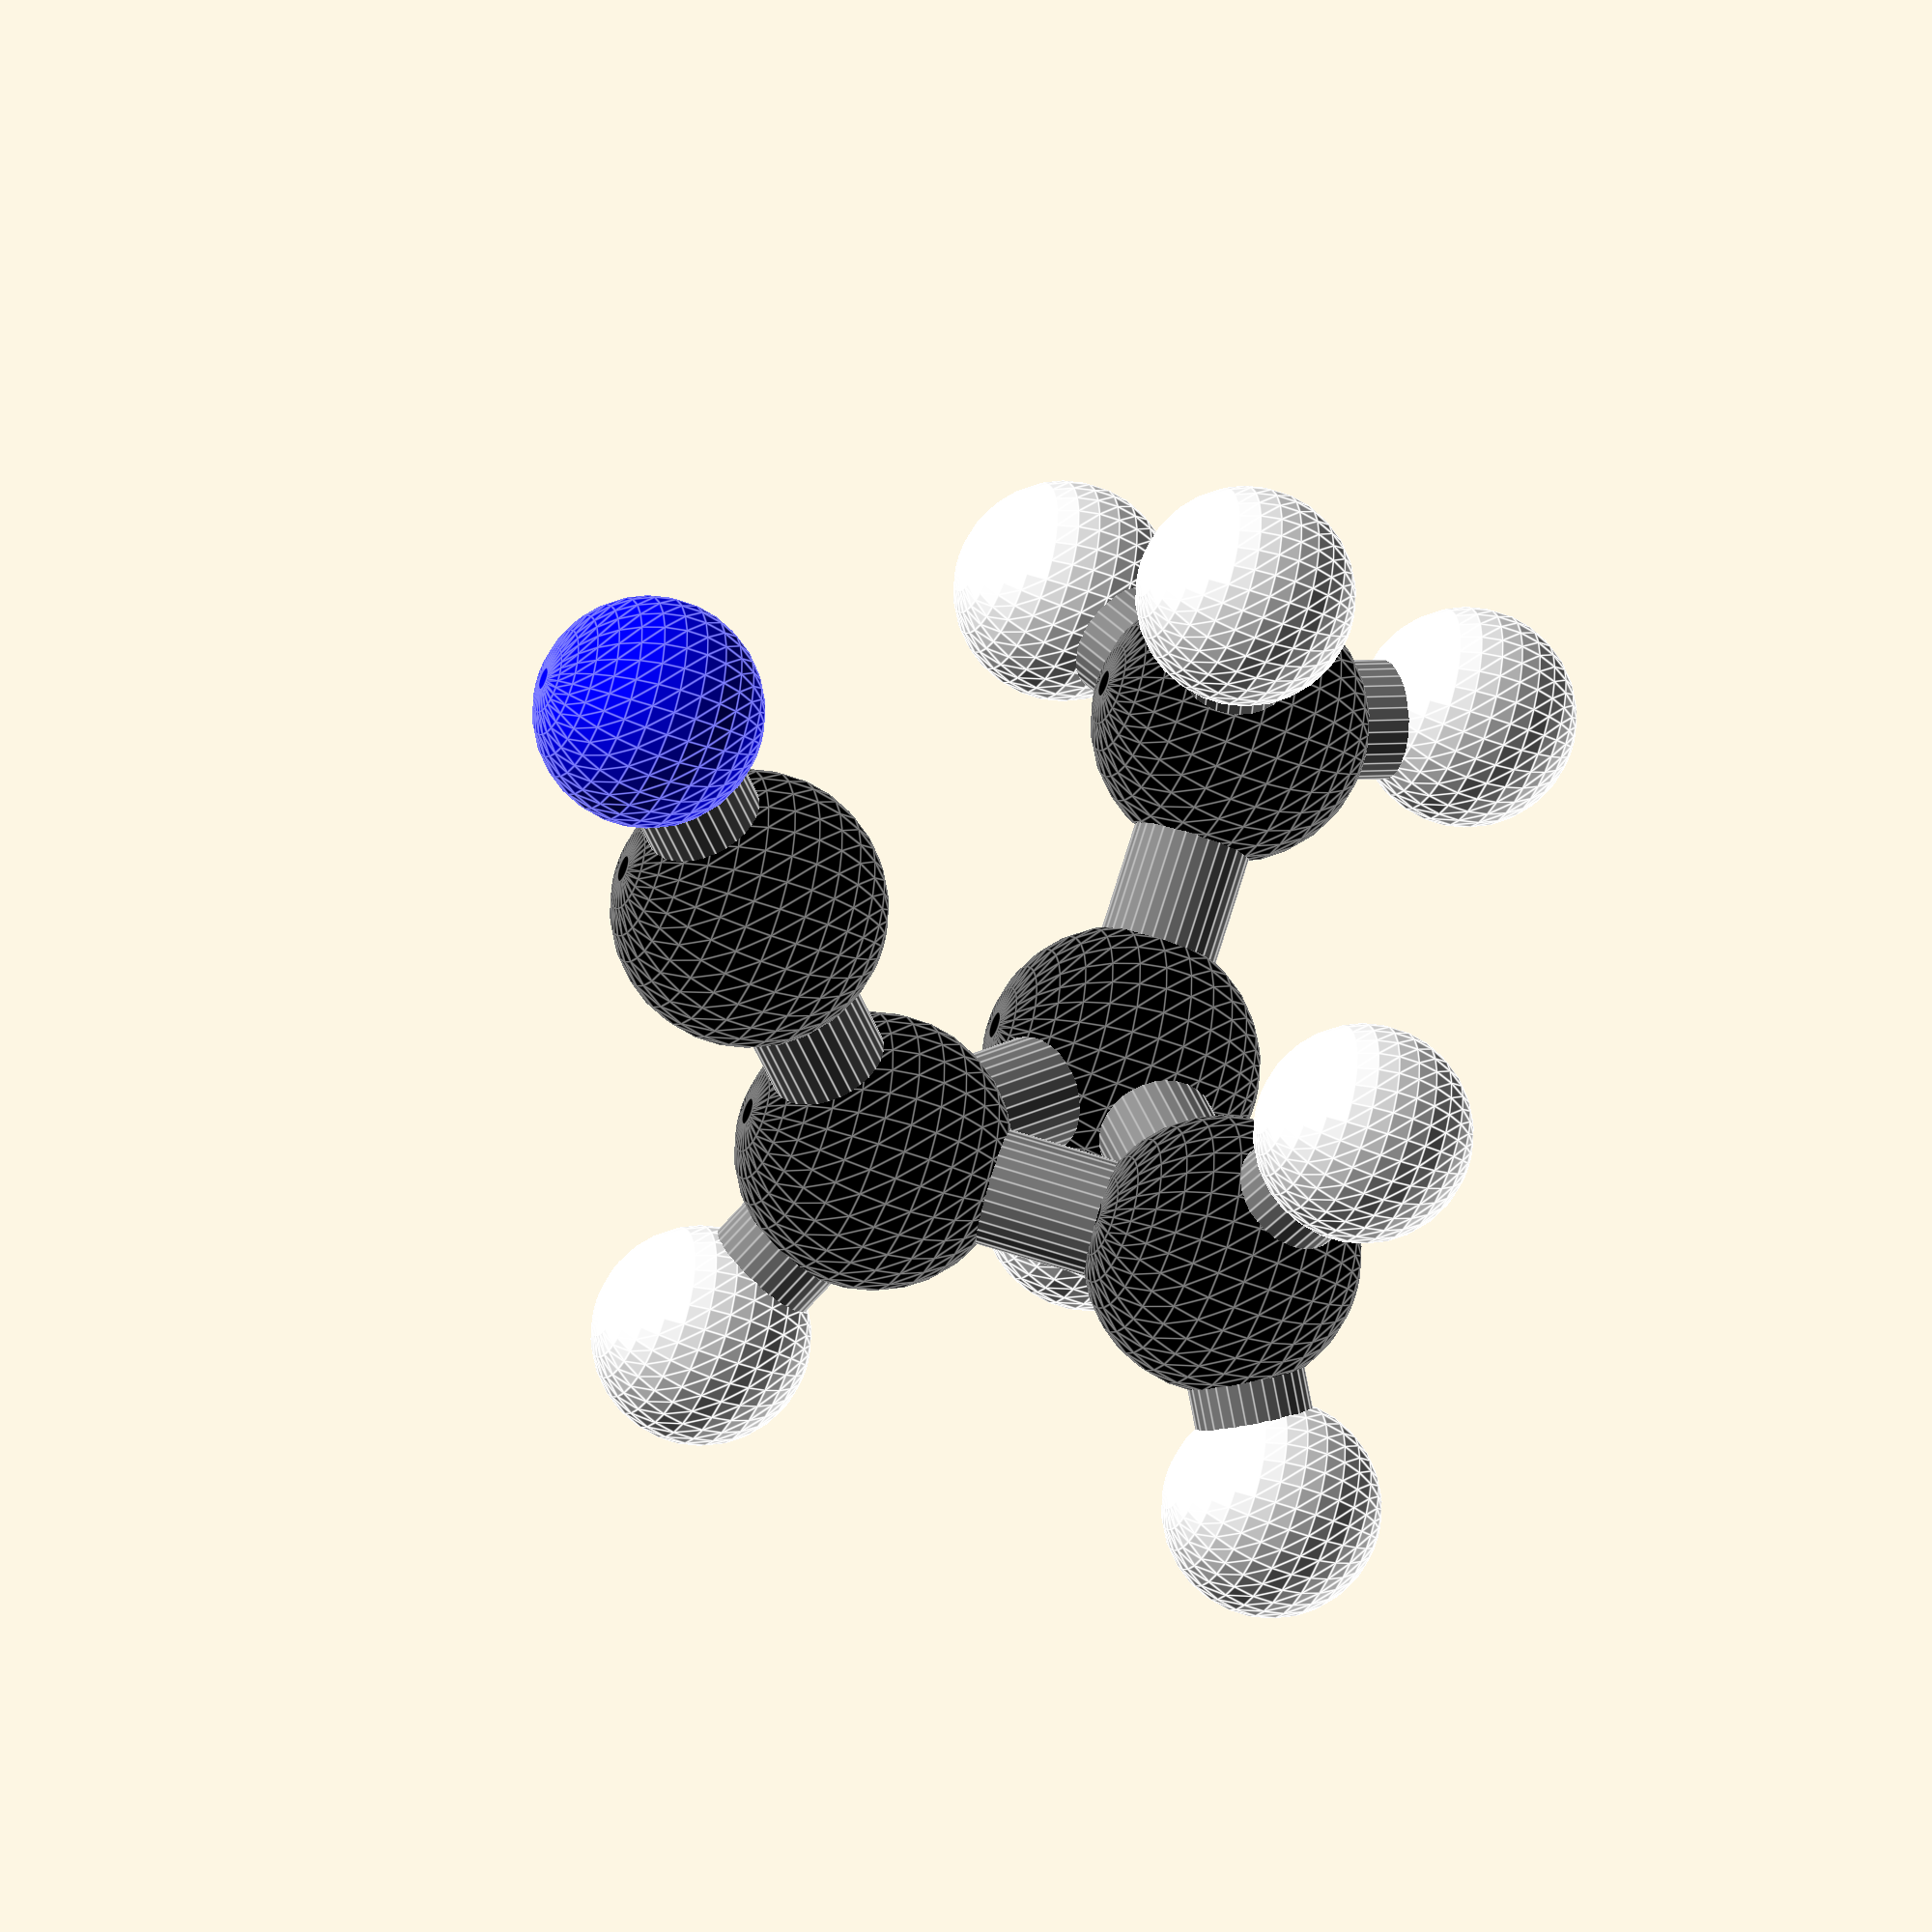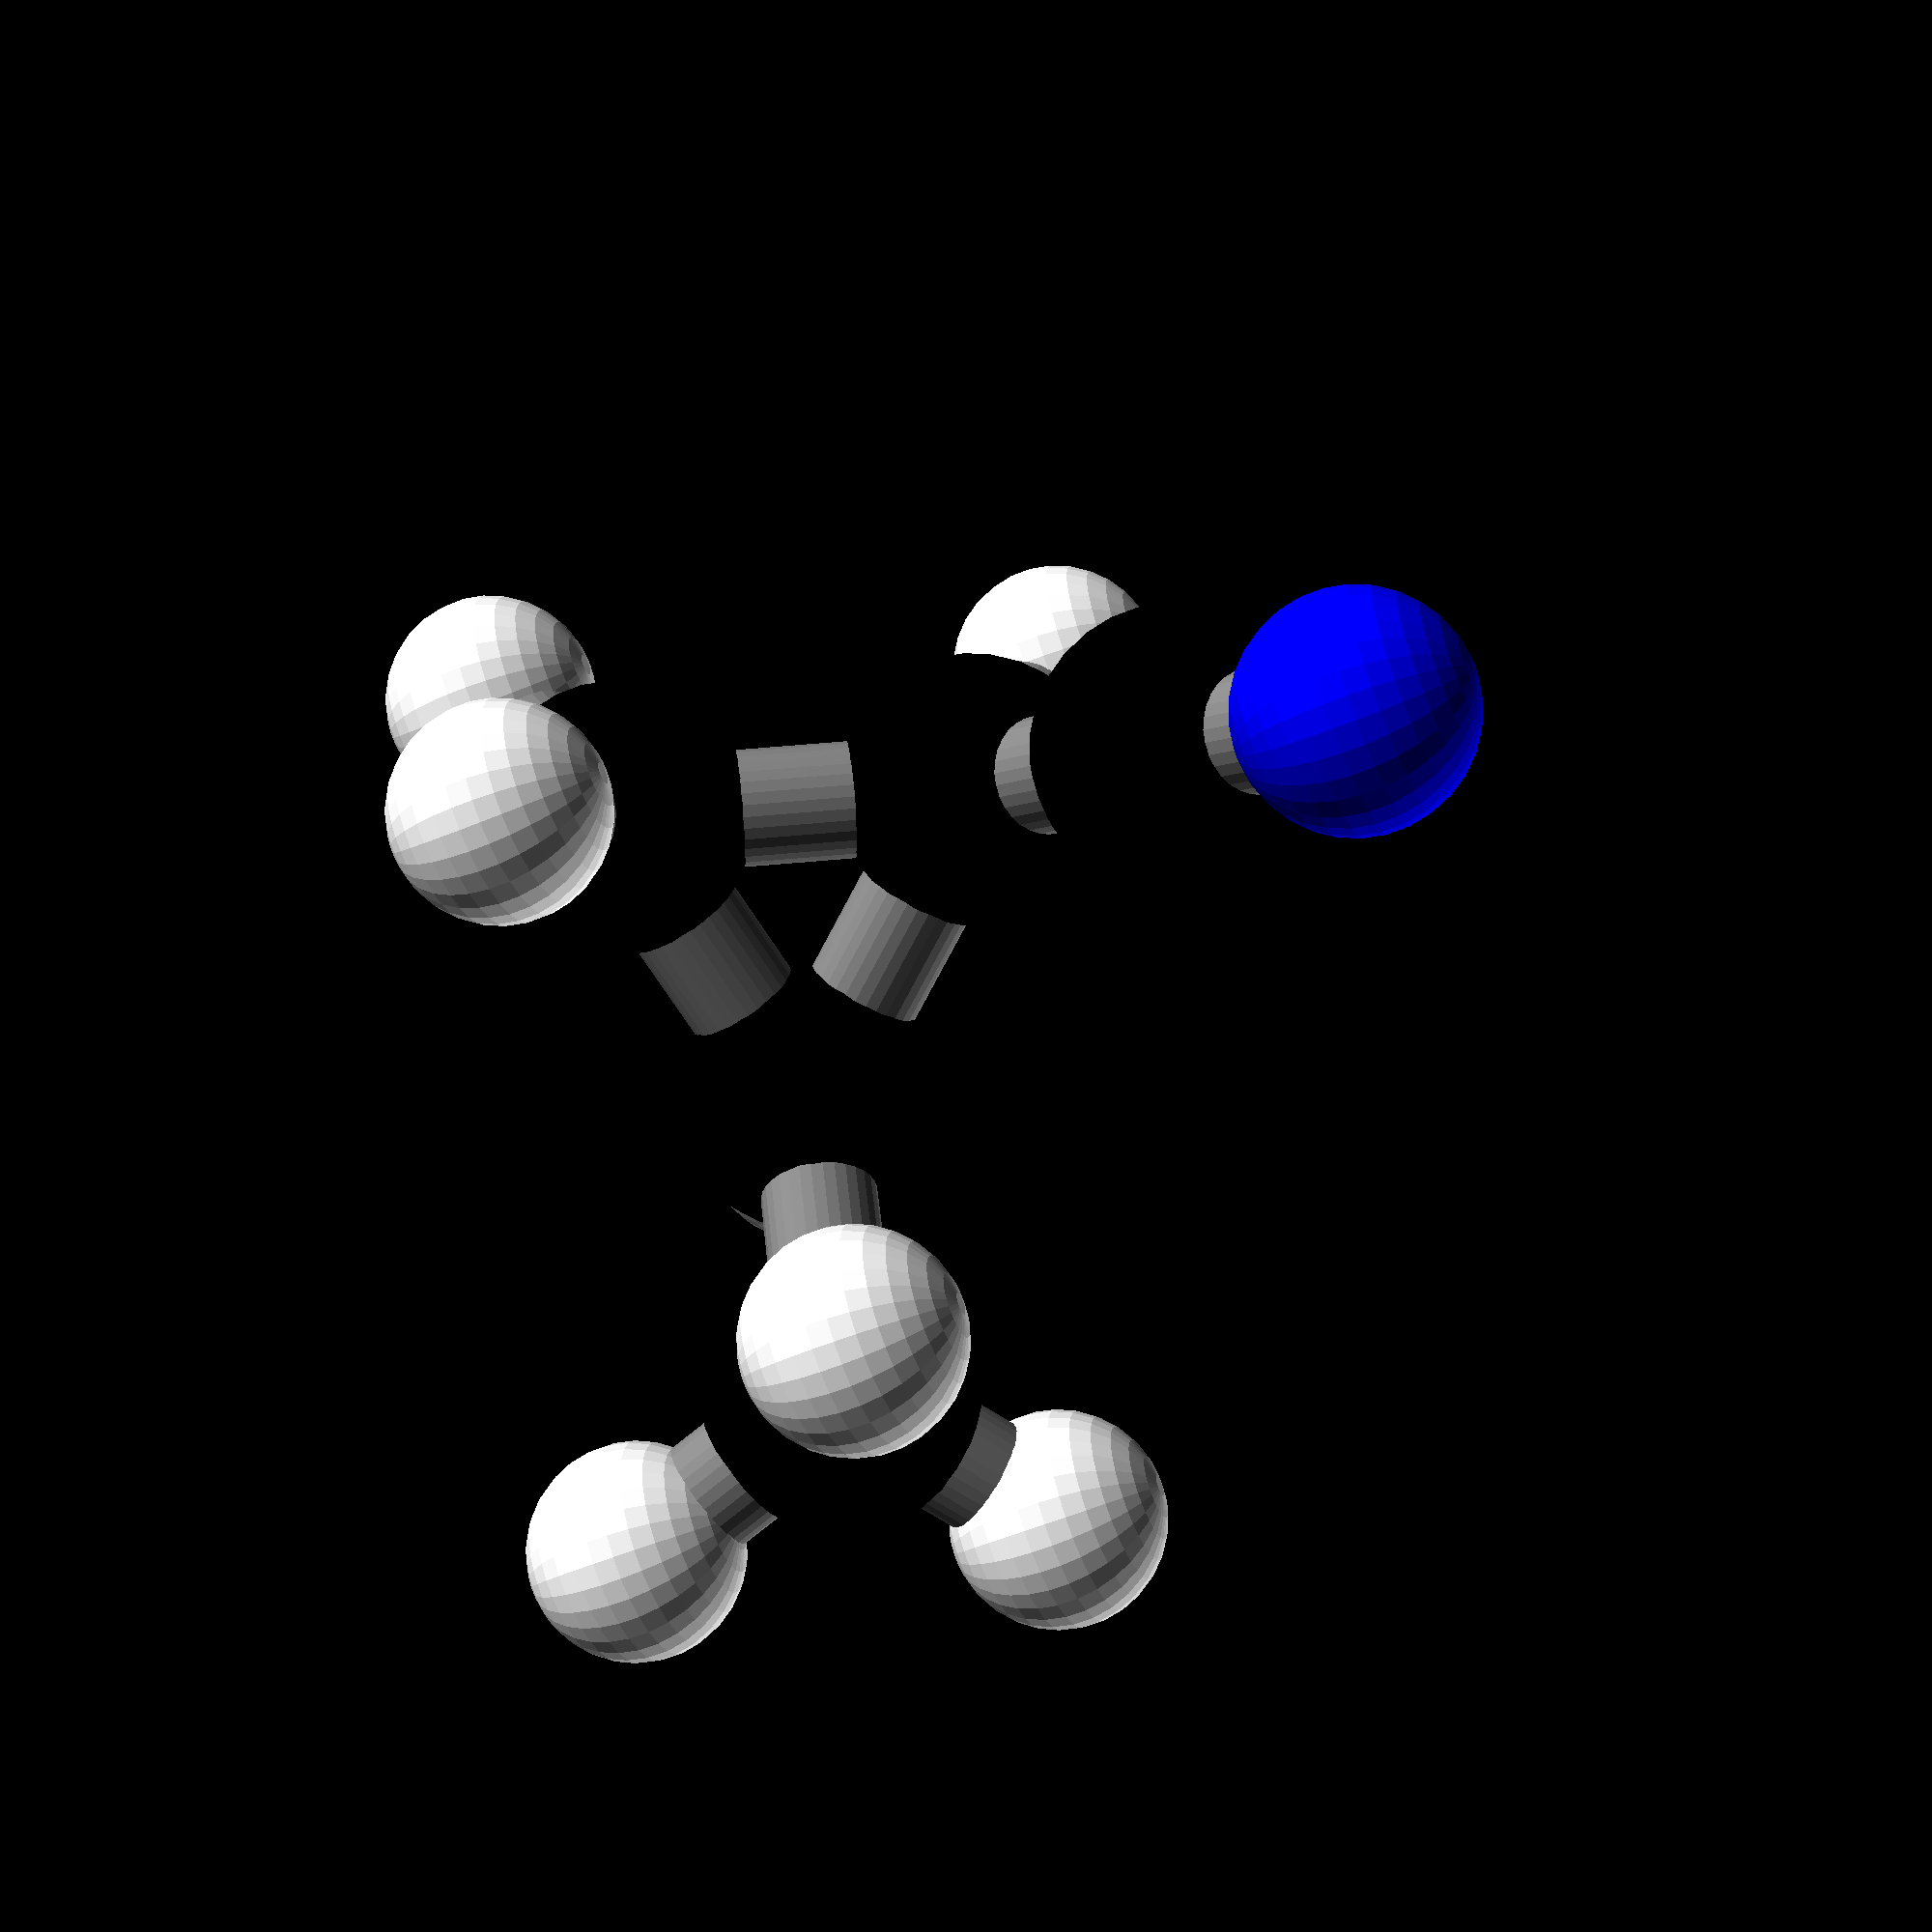
<openscad>
translate([13.5676844,0.9764174000000001,22.1119798])
rotate([0,44.03891001655187,50.92435799662203])
color("grey") cylinder(h=13.889158866794057,r1=2.5,r2=2.5,$fn=31);translate([7.2186563,-6.726862799999999,11.799792700000001])
rotate([0,70.93978072734335,-115.37114605510135])
color("grey") cylinder(h=13.015218346418381,r1=2.5,r2=2.5,$fn=31);translate([7.2186563,-6.726862799999999,11.799792700000001])
rotate([0,44.069366405242114,50.50472138907905])
color("grey") cylinder(h=17.222900930829848,r1=2.5,r2=2.5,$fn=31);translate([13.1466015,-6.8071448,-2.2384304999999998])
rotate([0,98.33081434632172,34.41679107652674])
color("grey") cylinder(h=13.011138067526849,r1=2.5,r2=2.5,$fn=31);translate([13.1466015,-6.8071448,-2.2384304999999998])
rotate([0,118.92528524358903,-89.96062464256916])
color("grey") cylinder(h=13.005718490538042,r1=2.5,r2=2.5,$fn=31);translate([13.1466015,-6.8071448,-2.2384304999999998])
rotate([0,22.894843317621664,179.22409225697123])
color("grey") cylinder(h=18.286468050274582,r1=2.5,r2=2.5,$fn=31);translate([0.1805861,0.2873812,0.2017662])
rotate([0,107.91255599196361,-149.5809808866776])
color("grey") cylinder(h=13.037684313317307,r1=2.5,r2=2.5,$fn=31);translate([0.1805861,0.2873812,0.2017662])
rotate([0,40.588007892090175,-44.90285305507548])
color("grey") cylinder(h=18.326961243096672,r1=2.5,r2=2.5,$fn=31);translate([0.1805861,0.2873812,0.2017662])
rotate([0,99.37500264254862,-28.68585442808833])
color("grey") cylinder(h=17.97616079176702,r1=2.5,r2=2.5,$fn=31);translate([-0.7259338,15.3533595,-0.4140573])
rotate([0,57.212468589321645,156.32446893706327])
color("grey") cylinder(h=13.134795894529669,r1=2.5,r2=2.5,$fn=31);translate([-0.7259338,15.3533595,-0.4140573])
rotate([0,160.73006411042616,112.97995458488812])
color("grey") cylinder(h=13.138120855487754,r1=2.5,r2=2.5,$fn=31);translate([-0.7259338,15.3533595,-0.4140573])
rotate([0,69.31757319083735,27.341454216215585])
color("grey") cylinder(h=13.123493007064853,r1=2.5,r2=2.5,$fn=31);translate([-0.7259338,15.3533595,-0.4140573])
rotate([0,87.66355273648534,-86.55666444722756])
color("grey") cylinder(h=18.12694114928328,r1=2.5,r2=2.5,$fn=31);translate([2.8261382,-15.989520200000001,15.3416863])
color("white") sphere(4.616129032258065,$fn=31);translate([21.9968107,-0.7434697,-3.8093991999999997])
color("white") sphere(4.616129032258065,$fn=31);translate([13.1531206,-16.2932011,-7.4804795])
color("white") sphere(4.616129032258065,$fn=31);translate([-8.7344215,-4.9470014,-3.1398482])
color("white") sphere(4.616129032258065,$fn=31);translate([-9.1533016,19.0484236,5.5132959999999995])
color("white") sphere(4.616129032258065,$fn=31);translate([-2.1365569,18.6798145,-10.7490971])
color("white") sphere(4.616129032258065,$fn=31);translate([8.3624932,20.052576900000002,3.4484920000000003])
color("white") sphere(4.616129032258065,$fn=31);translate([18.6393436,7.222516199999999,30.432371699999997])
color("blue") sphere(4.877419354838709,$fn=31);translate([13.5676844,0.9764174000000001,22.1119798])
color("black") sphere(5.8354838709677415,$fn=31);translate([7.2186563,-6.726862799999999,11.799792700000001])
color("black") sphere(5.8354838709677415,$fn=31);translate([13.1466015,-6.8071448,-2.2384304999999998])
color("black") sphere(5.8354838709677415,$fn=31);translate([0.1805861,0.2873812,0.2017662])
color("black") sphere(5.8354838709677415,$fn=31);translate([-0.7259338,15.3533595,-0.4140573])
color("black") sphere(5.8354838709677415,$fn=31);
</openscad>
<views>
elev=223.2 azim=222.4 roll=114.9 proj=o view=edges
elev=238.0 azim=341.3 roll=246.8 proj=p view=wireframe
</views>
